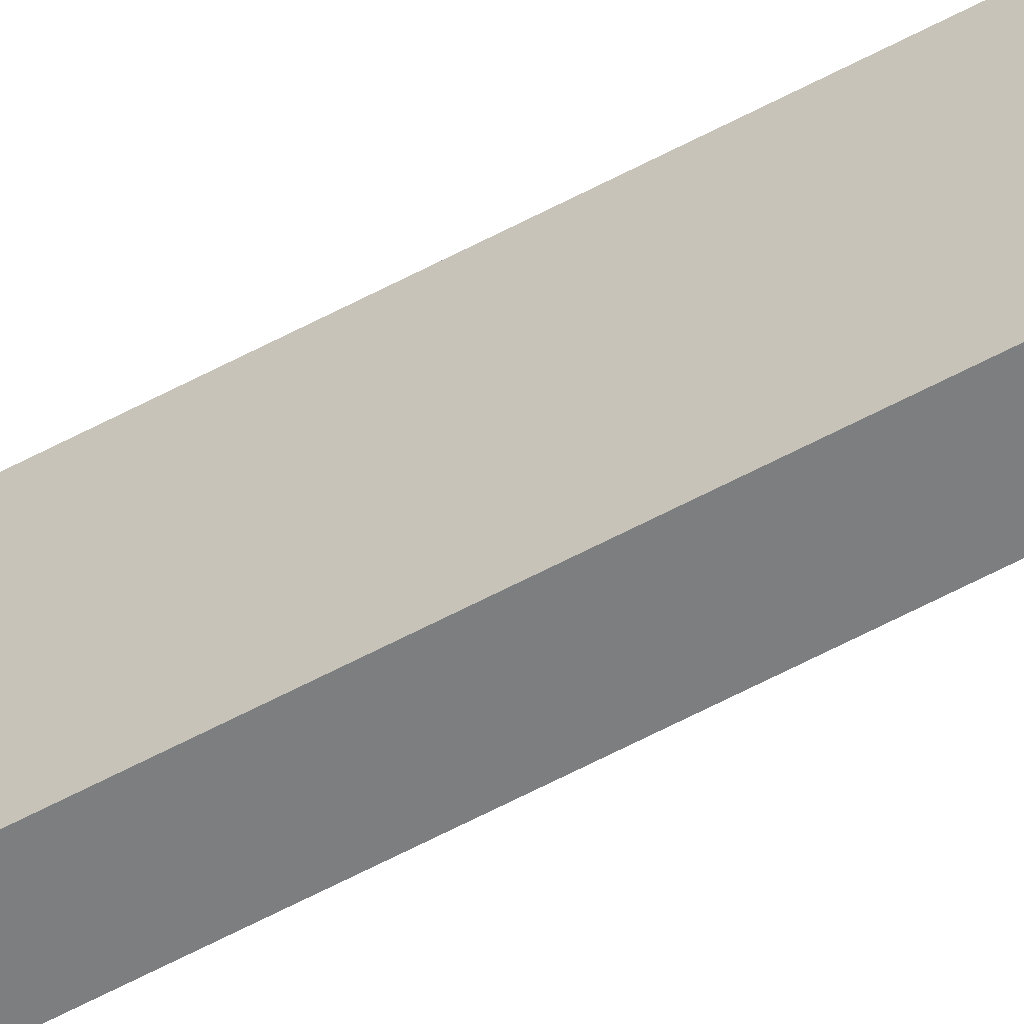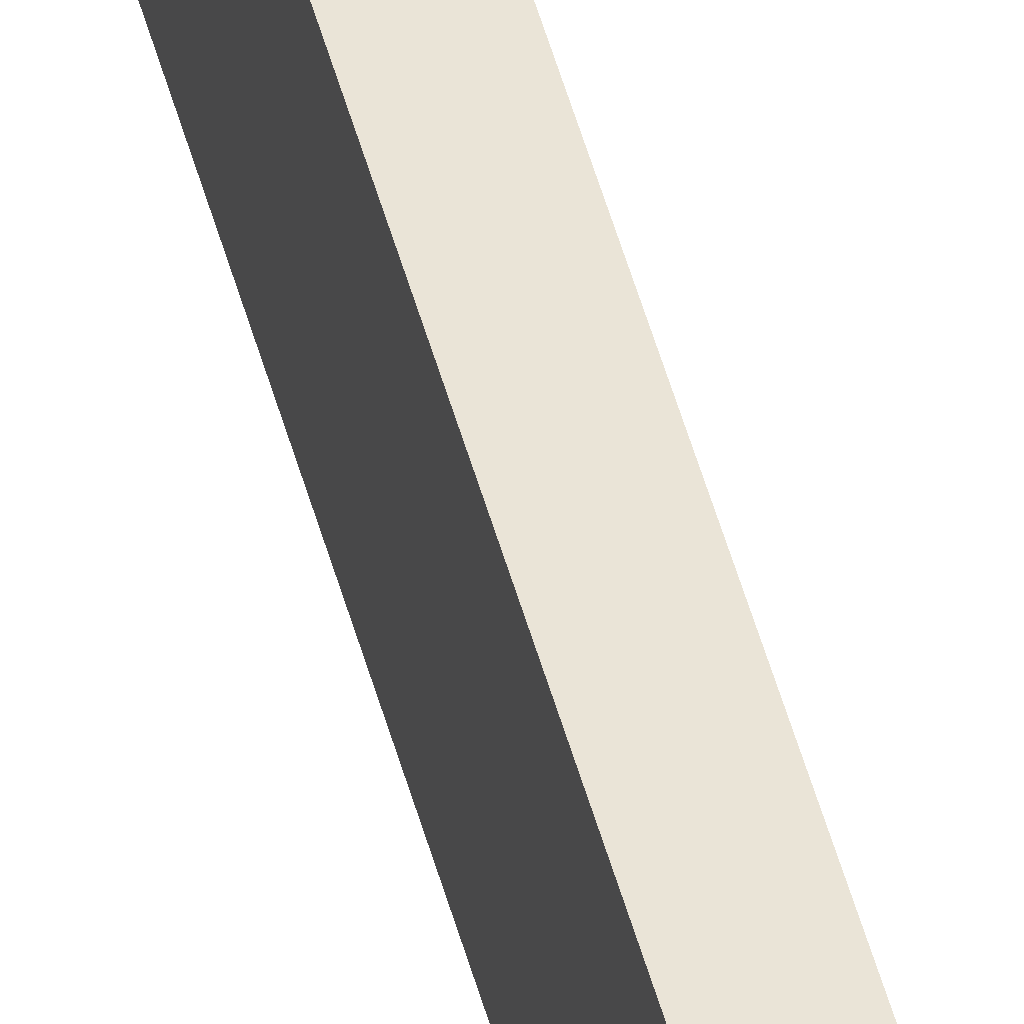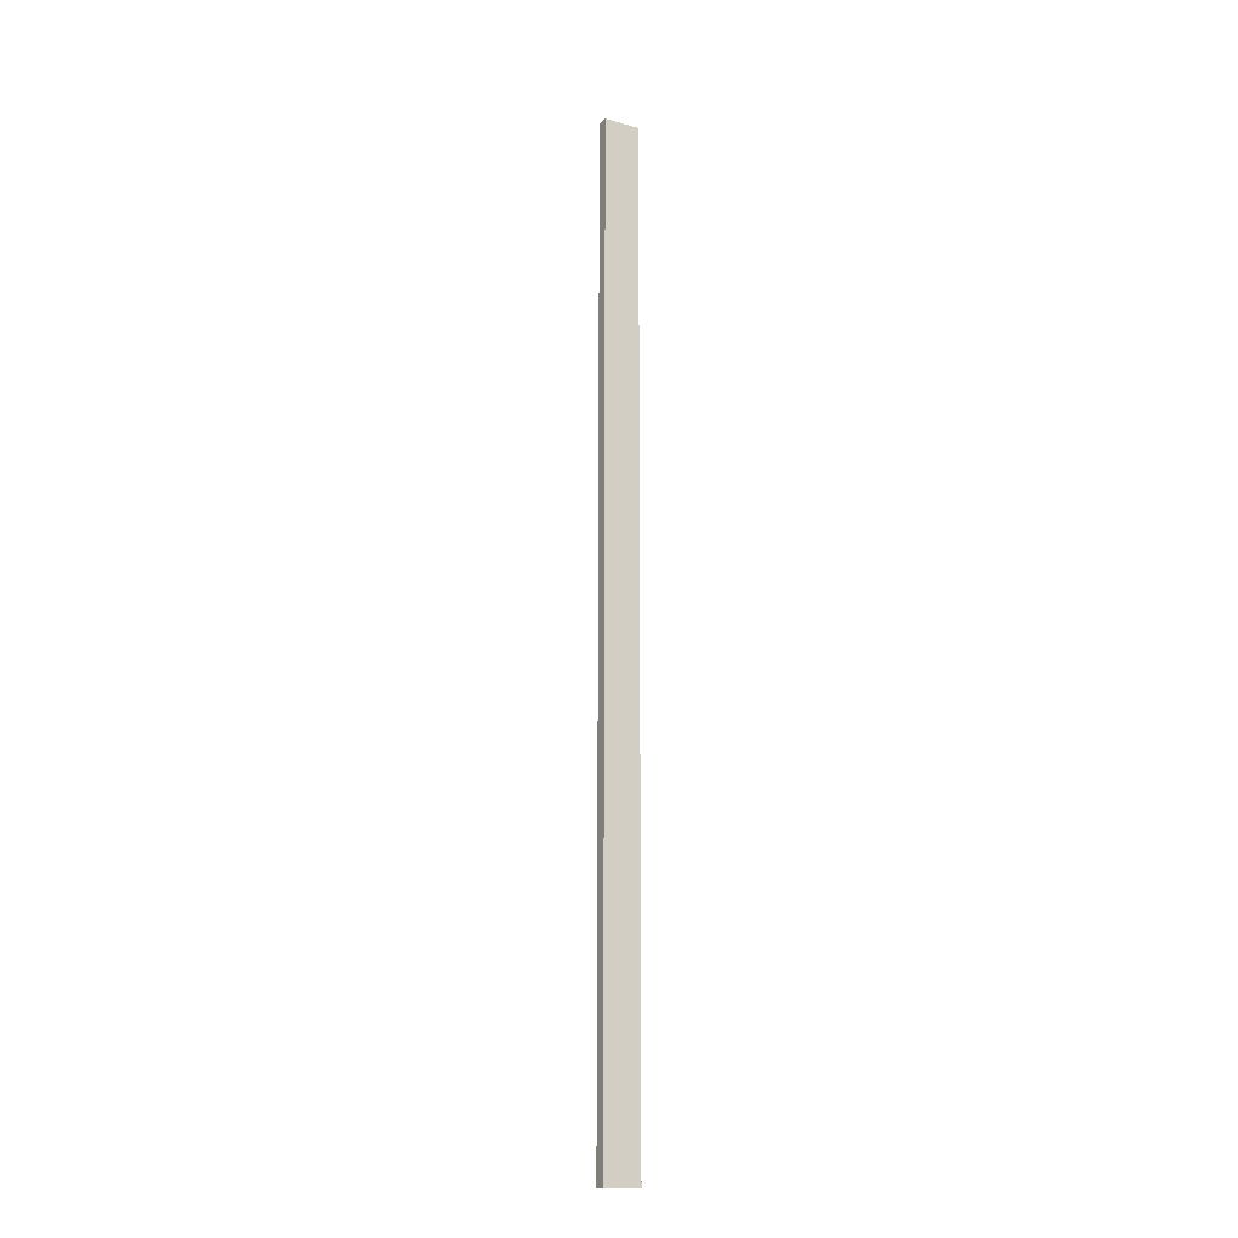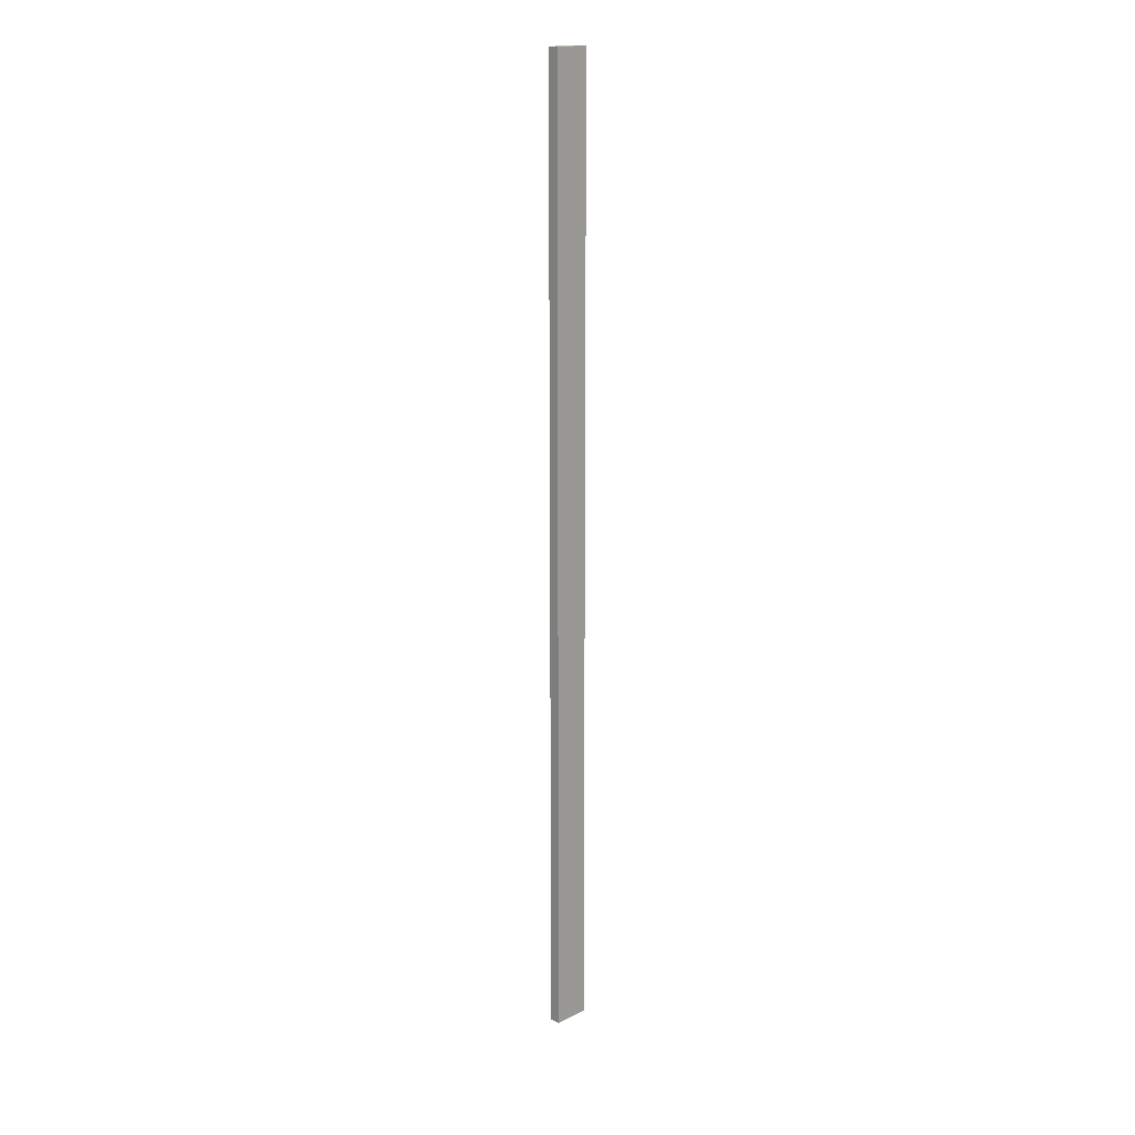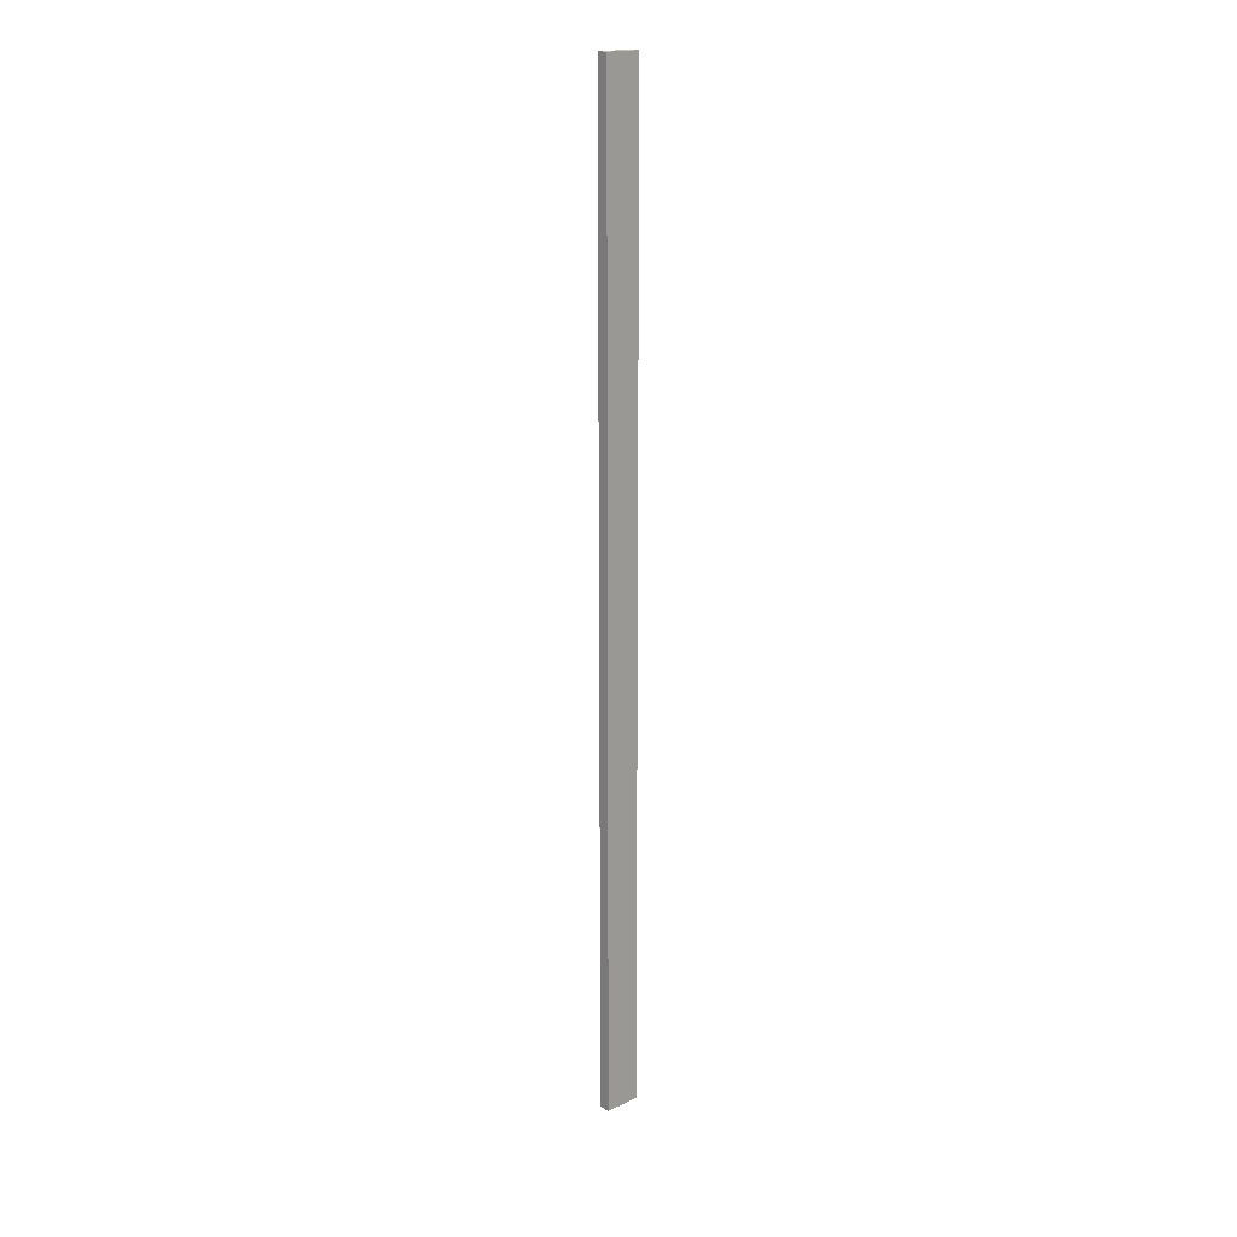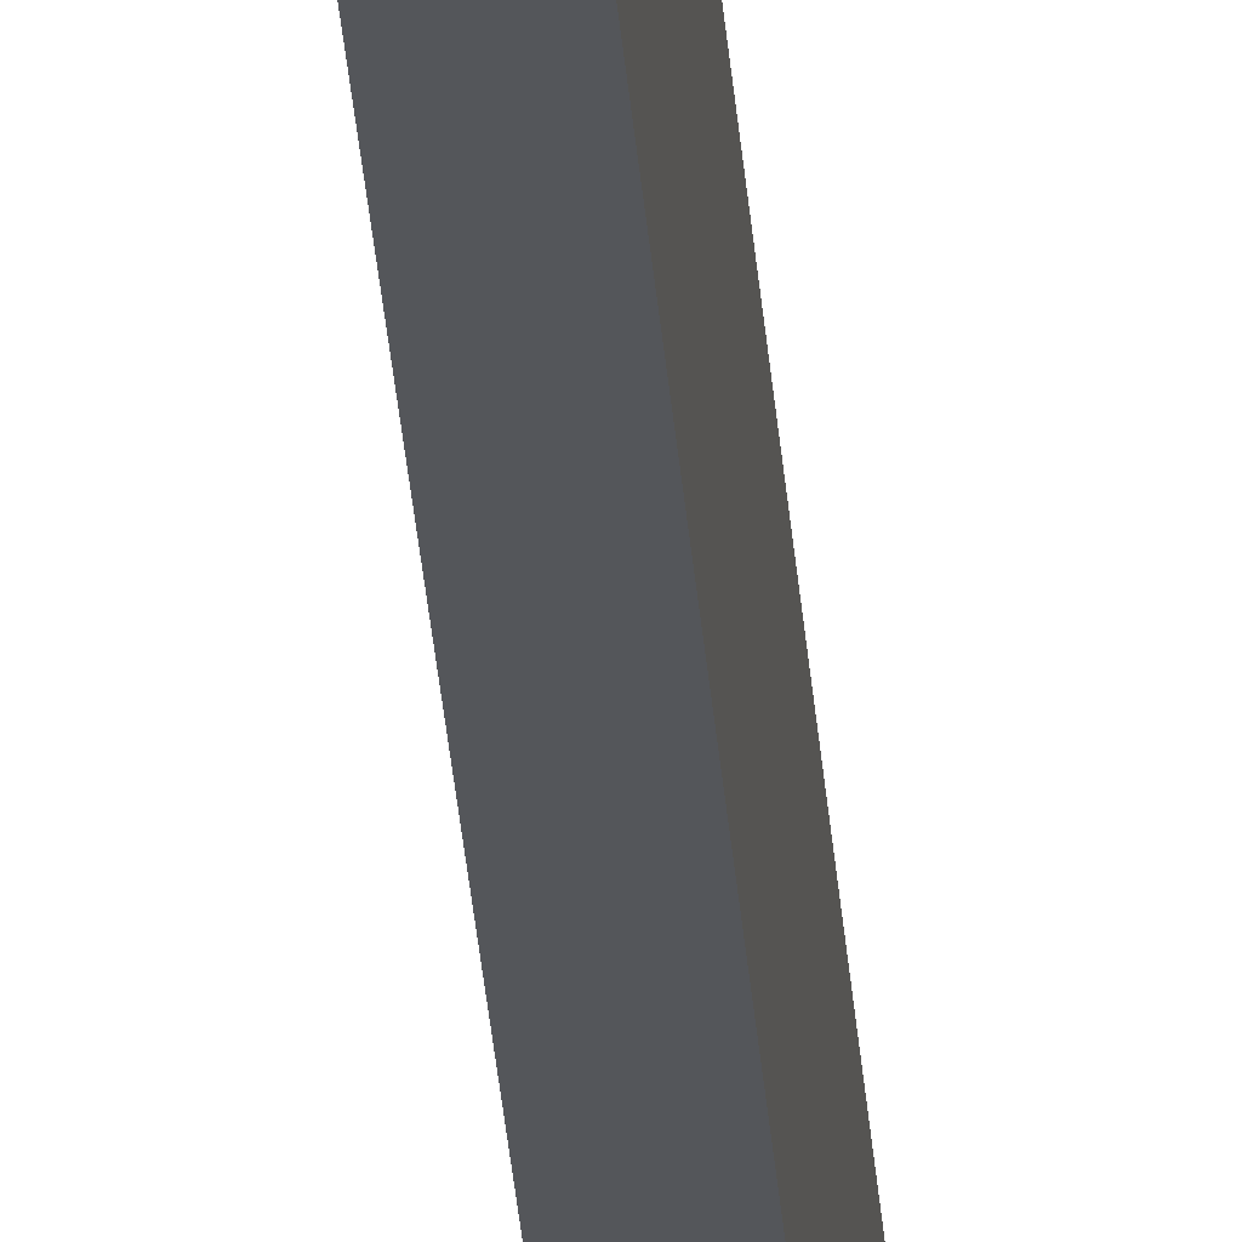
<metadata>
{"format":"obj","ext":"obj","renderer":"f3d","projection":"perspective","resolution":1024,"background":"white","views":[{"elev":-59.3,"azim":119.0,"up":"+Y"},{"elev":43.9,"azim":166.4,"up":"+Y"},{"elev":-16.1,"azim":-119.8,"up":"+Z"},{"elev":17.2,"azim":-134.0,"up":"+Z"},{"elev":18.1,"azim":47.4,"up":"+Z"},{"elev":-25.1,"azim":3.4,"up":"+Y"}]}
</metadata>
<code>
v -2.645 8.686 236.2
v -2.645 8.686 141.7
v -2.645 -8.82 141.7
v -2.645 -8.82 236.2
v 2.762 -8.82 141.7
v 2.762 8.686 141.7
v 2.762 8.686 236.2
v 2.762 -8.82 236.2
v 2.762 -8.82 -236.1
v -2.645 -8.82 -236.1
v -2.645 8.686 -236.1
v 2.762 8.686 -236.1
v 2.762 8.686 141.7
v -2.645 8.686 141.7
v -2.645 8.686 236.2
v 2.762 8.686 236.2
v 2.762 8.686 236.2
v -2.645 8.686 236.2
v -2.645 -8.82 236.2
v 2.762 -8.82 236.2
v 2.762 -8.82 -141.6
v -2.645 -8.82 -141.6
v -2.645 -8.82 -236.1
v 2.762 -8.82 -236.1
v 2.762 -8.82 236.2
v -2.645 -8.82 236.2
v -2.645 -8.82 141.7
v 2.762 -8.82 141.7
v 2.762 -8.82 141.7
v -2.645 -8.82 141.7
v -2.645 -8.82 47.27
v 2.762 -8.82 47.27
v 2.762 -8.82 47.27
v -2.645 -8.82 47.27
v -2.645 -8.82 -47.18
v 2.762 -8.82 -47.18
v 2.762 -8.82 -47.18
v -2.645 -8.82 -47.18
v -2.645 -8.82 -141.6
v 2.762 -8.82 -141.6
v 2.762 8.686 -236.1
v -2.645 8.686 -236.1
v -2.645 8.686 -141.6
v 2.762 8.686 -141.6
v 2.762 8.686 -141.6
v -2.645 8.686 -141.6
v -2.645 8.686 -47.18
v 2.762 8.686 -47.18
v 2.762 8.686 -47.18
v -2.645 8.686 -47.18
v -2.645 8.686 47.27
v 2.762 8.686 47.27
v 2.762 8.686 47.27
v -2.645 8.686 47.27
v -2.645 8.686 141.7
v 2.762 8.686 141.7
v 2.762 -8.82 -236.1
v 2.762 8.686 -236.1
v 2.762 8.686 -141.6
v 2.762 -8.82 -141.6
v 2.762 -8.82 -141.6
v 2.762 8.686 -141.6
v 2.762 8.686 -47.18
v 2.762 -8.82 -47.18
v 2.762 -8.82 -47.18
v 2.762 8.686 -47.18
v 2.762 8.686 47.27
v 2.762 -8.82 47.27
v 2.762 -8.82 47.27
v 2.762 8.686 47.27
v 2.762 8.686 141.7
v 2.762 -8.82 141.7
v -2.645 8.686 -141.6
v -2.645 8.686 -236.1
v -2.645 -8.82 -236.1
v -2.645 -8.82 -141.6
v -2.645 8.686 -47.18
v -2.645 8.686 -141.6
v -2.645 -8.82 -141.6
v -2.645 -8.82 -47.18
v -2.645 8.686 47.27
v -2.645 8.686 -47.18
v -2.645 -8.82 -47.18
v -2.645 -8.82 47.27
v -2.645 8.686 141.7
v -2.645 8.686 47.27
v -2.645 -8.82 47.27
v -2.645 -8.82 141.7
g SN_ceiling_wood_beam
f 1 2 3
f 3 4 1
f 5 6 7
f 7 8 5
f 9 10 11
f 11 12 9
f 13 14 15
f 15 16 13
f 17 18 19
f 19 20 17
f 21 22 23
f 23 24 21
f 25 26 27
f 27 28 25
f 29 30 31
f 31 32 29
f 33 34 35
f 35 36 33
f 37 38 39
f 39 40 37
f 41 42 43
f 43 44 41
f 45 46 47
f 47 48 45
f 49 50 51
f 51 52 49
f 53 54 55
f 55 56 53
f 57 58 59
f 59 60 57
f 61 62 63
f 63 64 61
f 65 66 67
f 67 68 65
f 69 70 71
f 71 72 69
f 73 74 75
f 75 76 73
f 77 78 79
f 79 80 77
f 81 82 83
f 83 84 81
f 85 86 87
f 87 88 85

</code>
